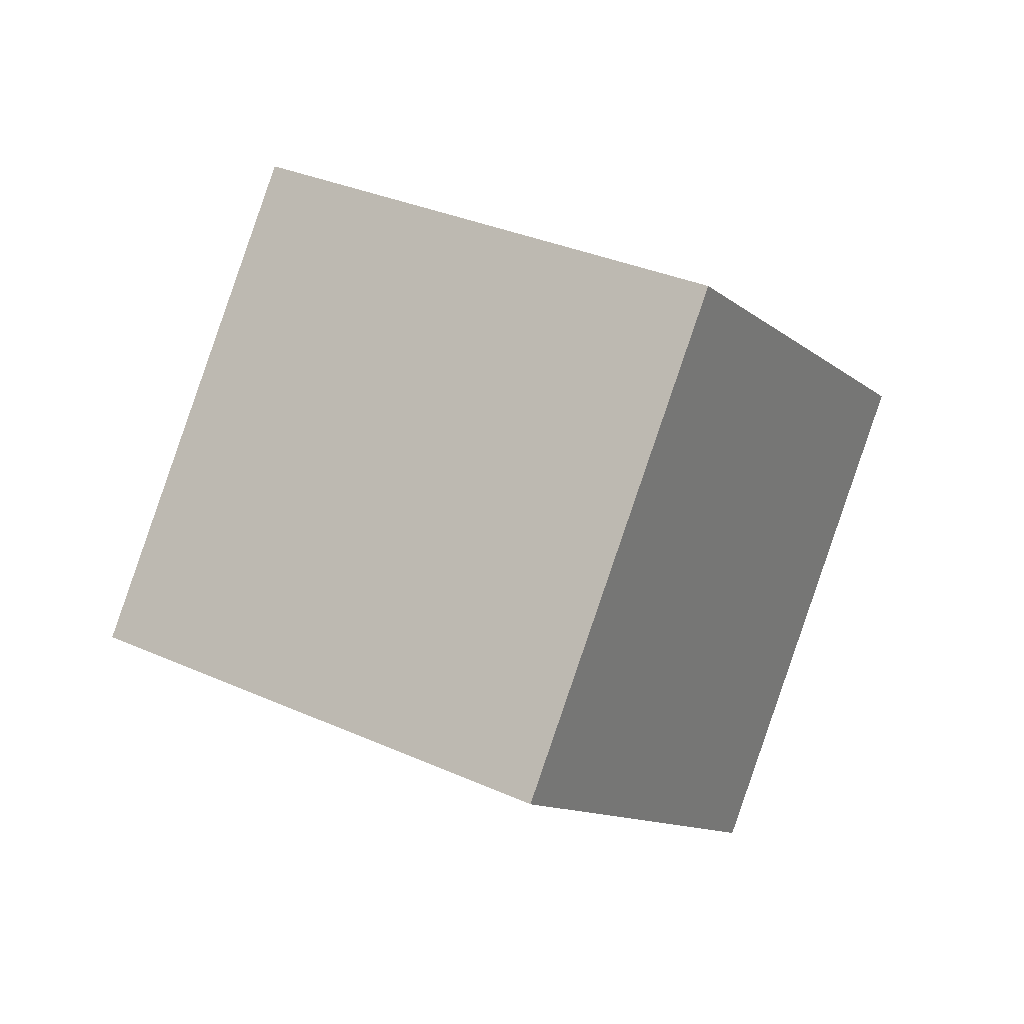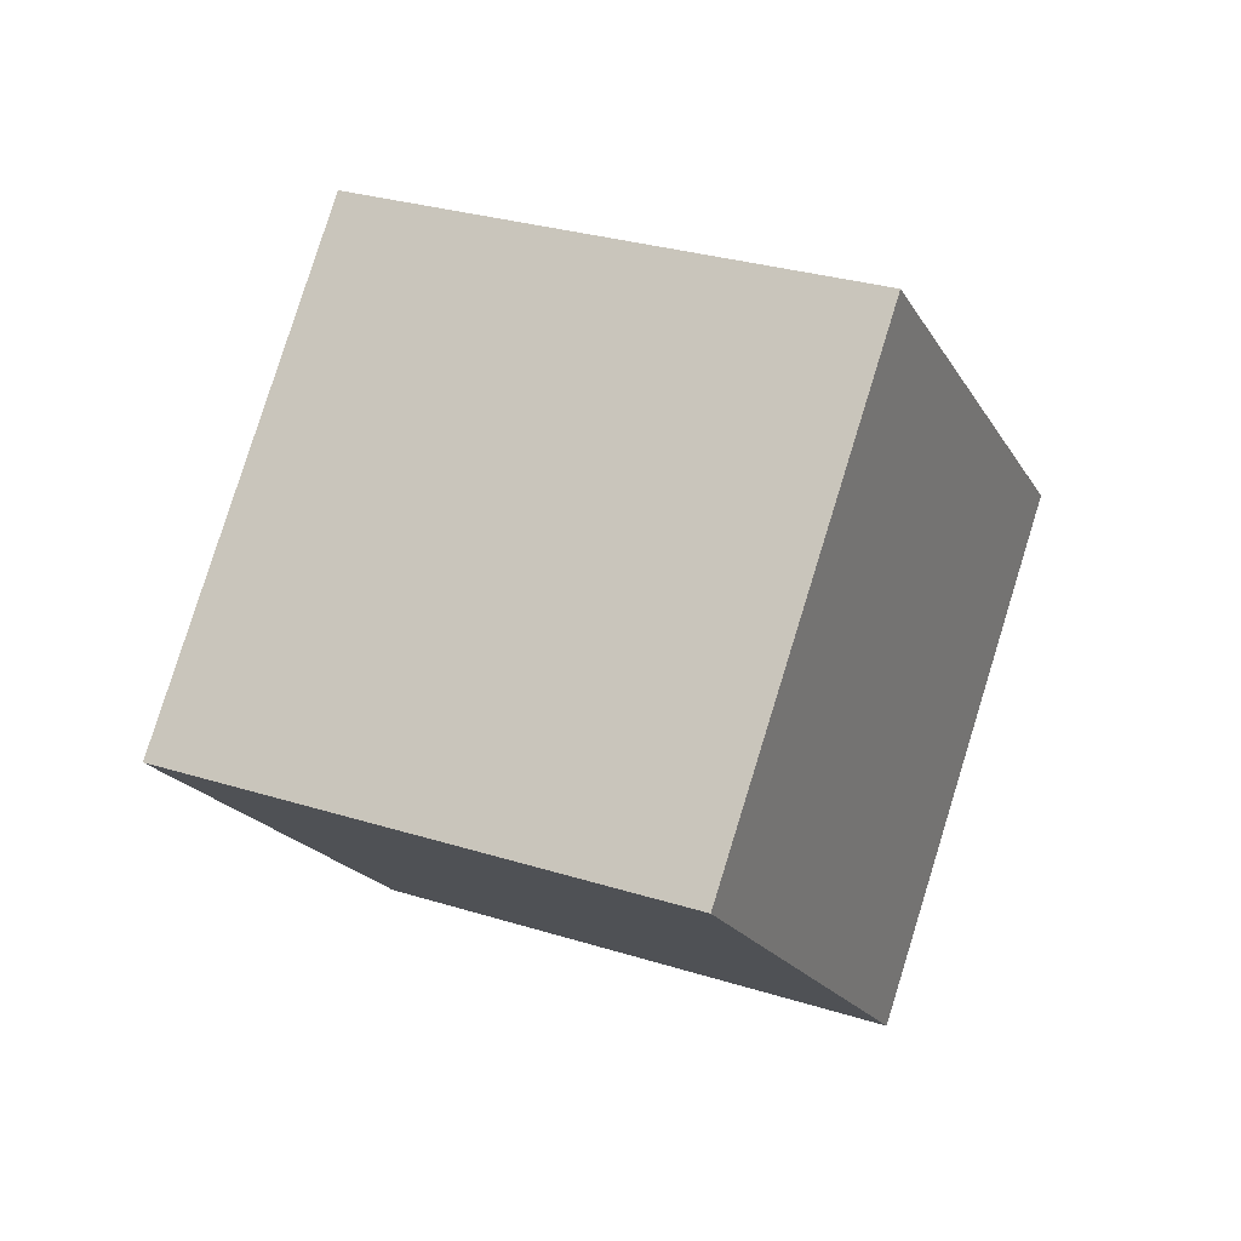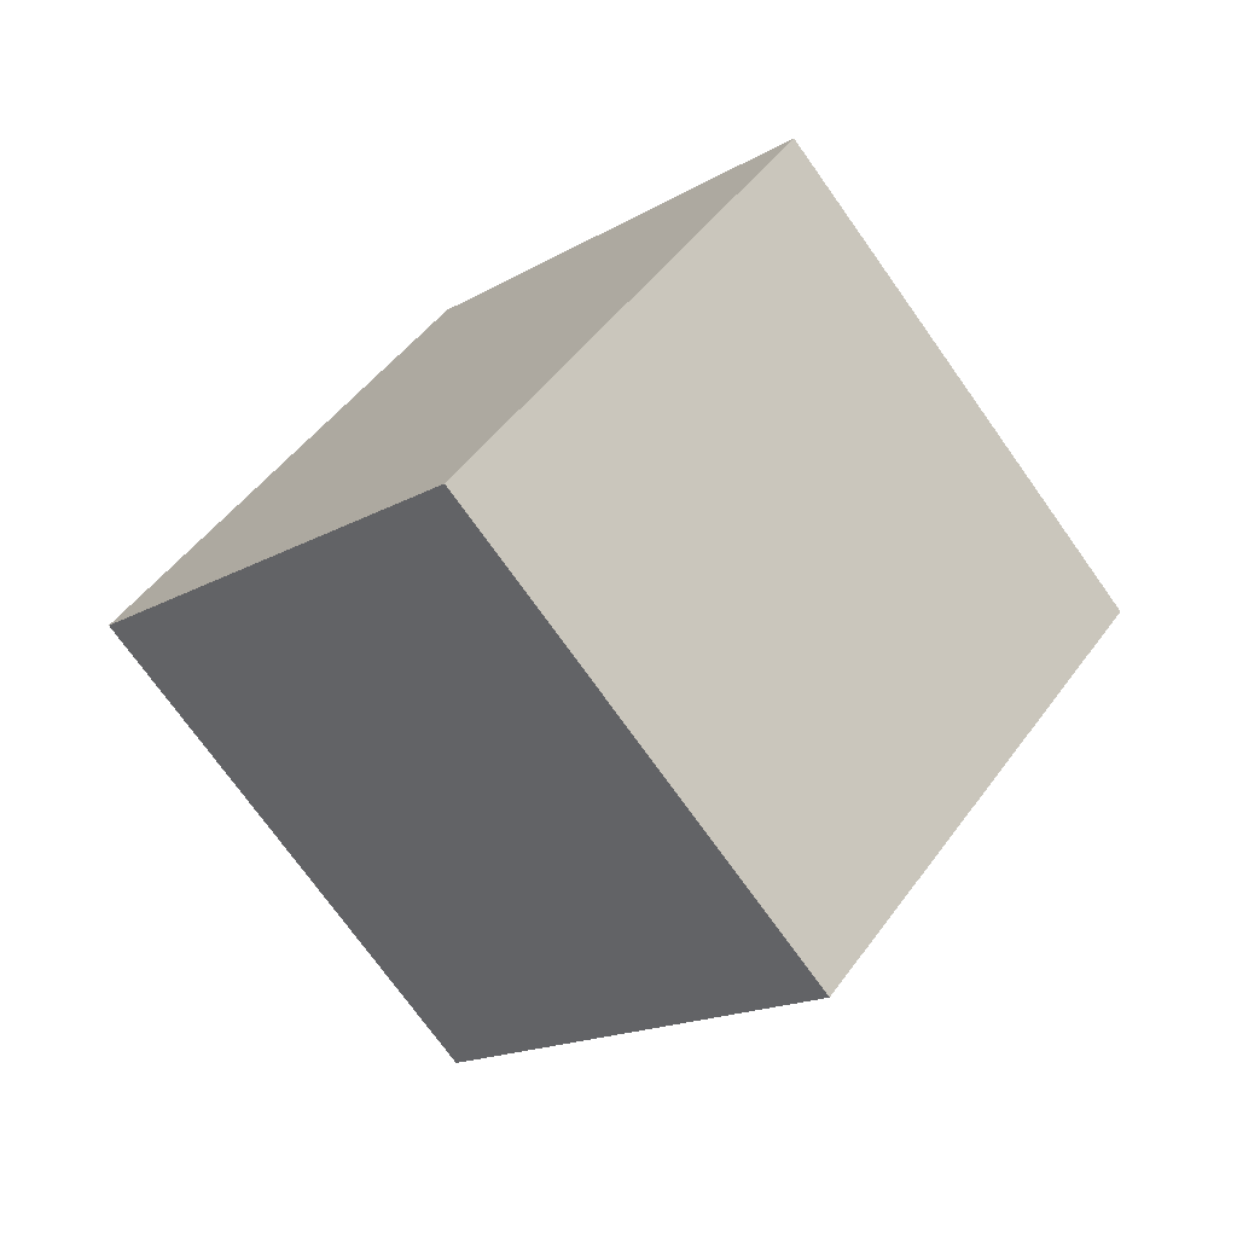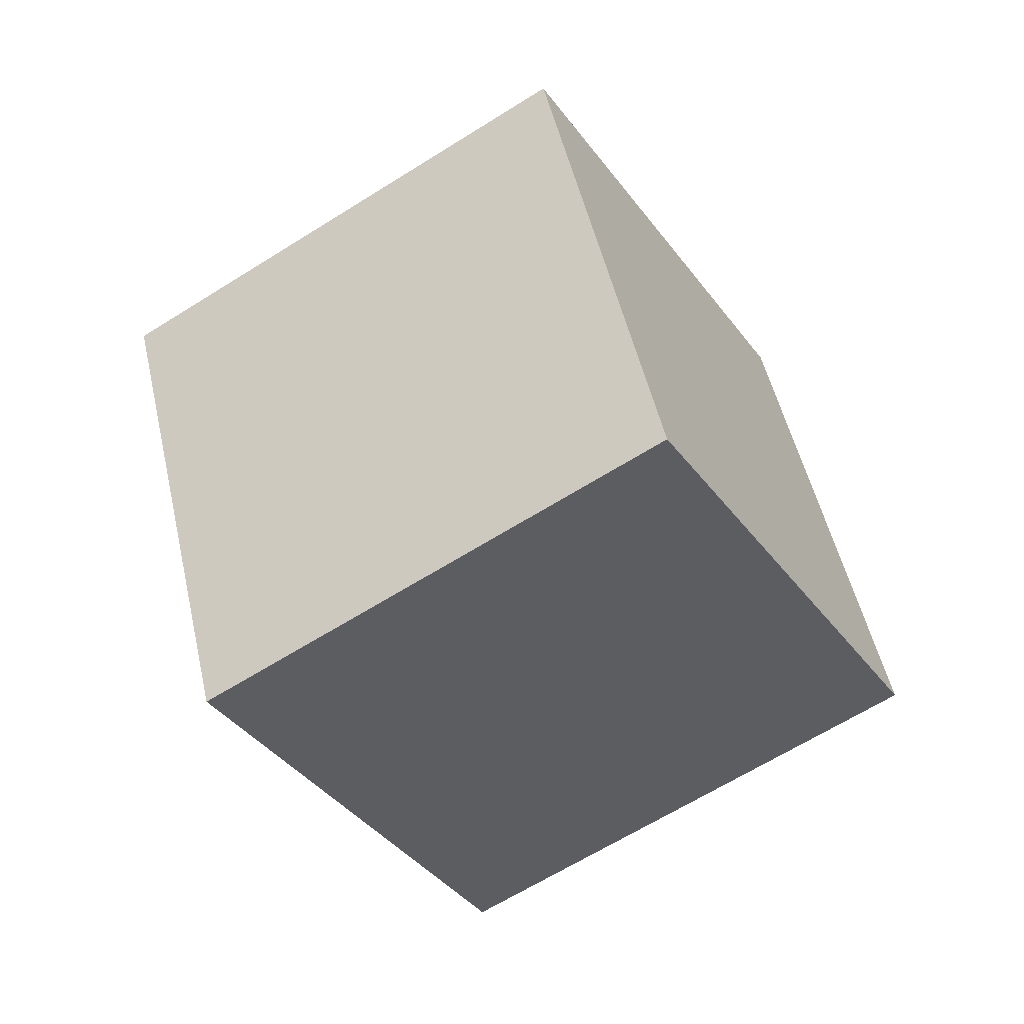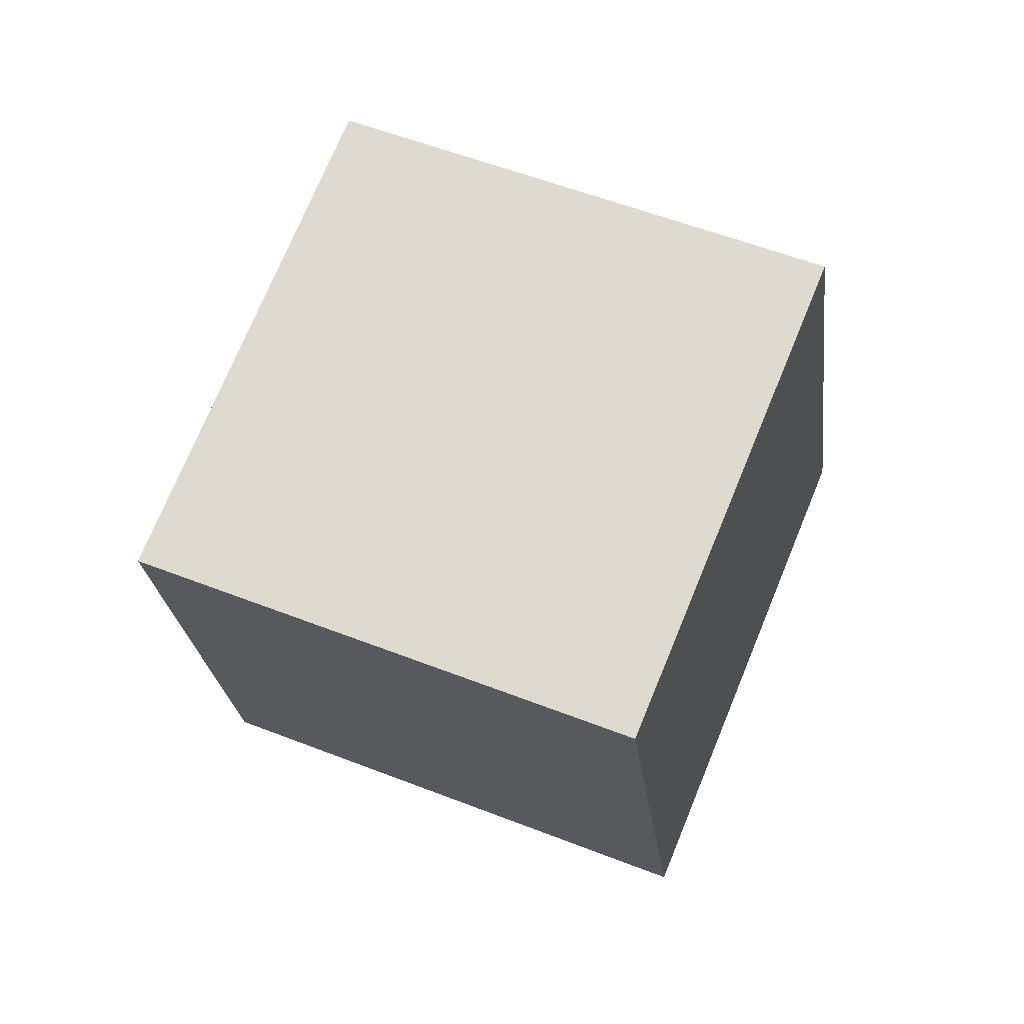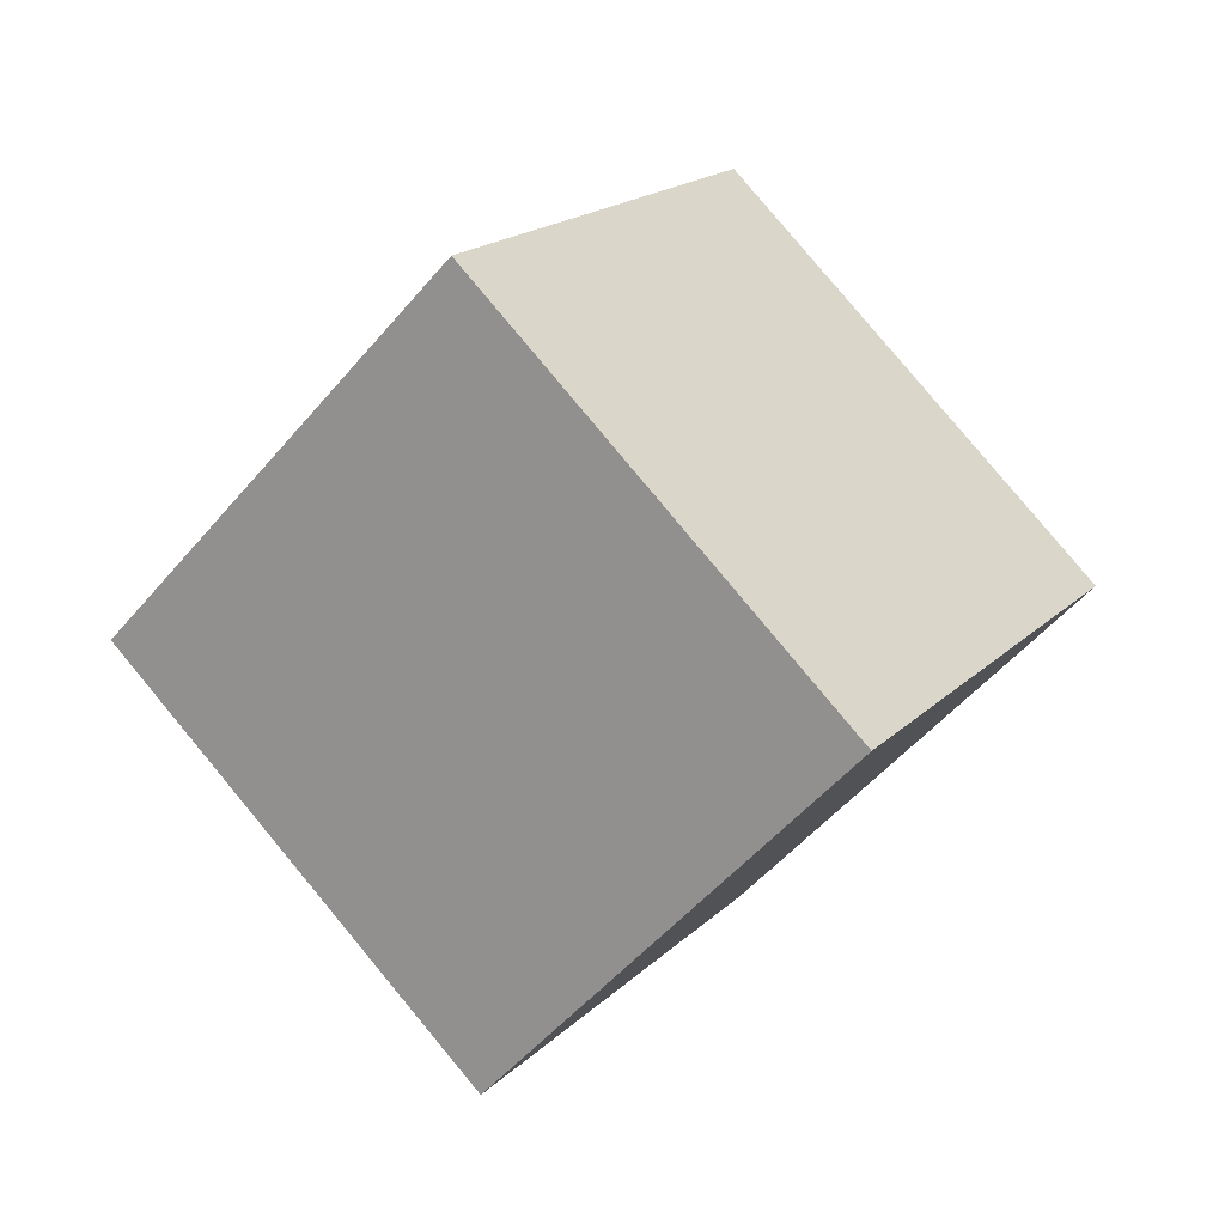
<metadata>
{"format":"obj","ext":"obj","renderer":"f3d","projection":"perspective","resolution":1024,"background":"white","views":[{"elev":-69.4,"azim":97.1,"up":"+Y"},{"elev":-77.4,"azim":15.1,"up":"+Z"},{"elev":17.8,"azim":-110.4,"up":"+Z"},{"elev":73.8,"azim":-81.1,"up":"+Z"},{"elev":-47.9,"azim":119.0,"up":"+Z"},{"elev":-6.0,"azim":-32.7,"up":"+Y"}]}
</metadata>
<code>
o Cube.012_Cube.973
v 2.468 -0.9141 0.7445
v 1.235 -1.42 1.382
v 2.172 -1.713 -0.4619
v 0.9391 -2.218 0.1752
v 1.71 0.2205 0.1794
v 0.4773 -0.2853 0.8165
v 1.414 -0.5781 -1.027
v 0.1814 -1.084 -0.3899
f 2 3 1
f 4 7 3
f 8 5 7
f 6 1 5
f 7 1 3
f 4 6 8
f 2 4 3
f 4 8 7
f 8 6 5
f 6 2 1
f 7 5 1
f 4 2 6

</code>
